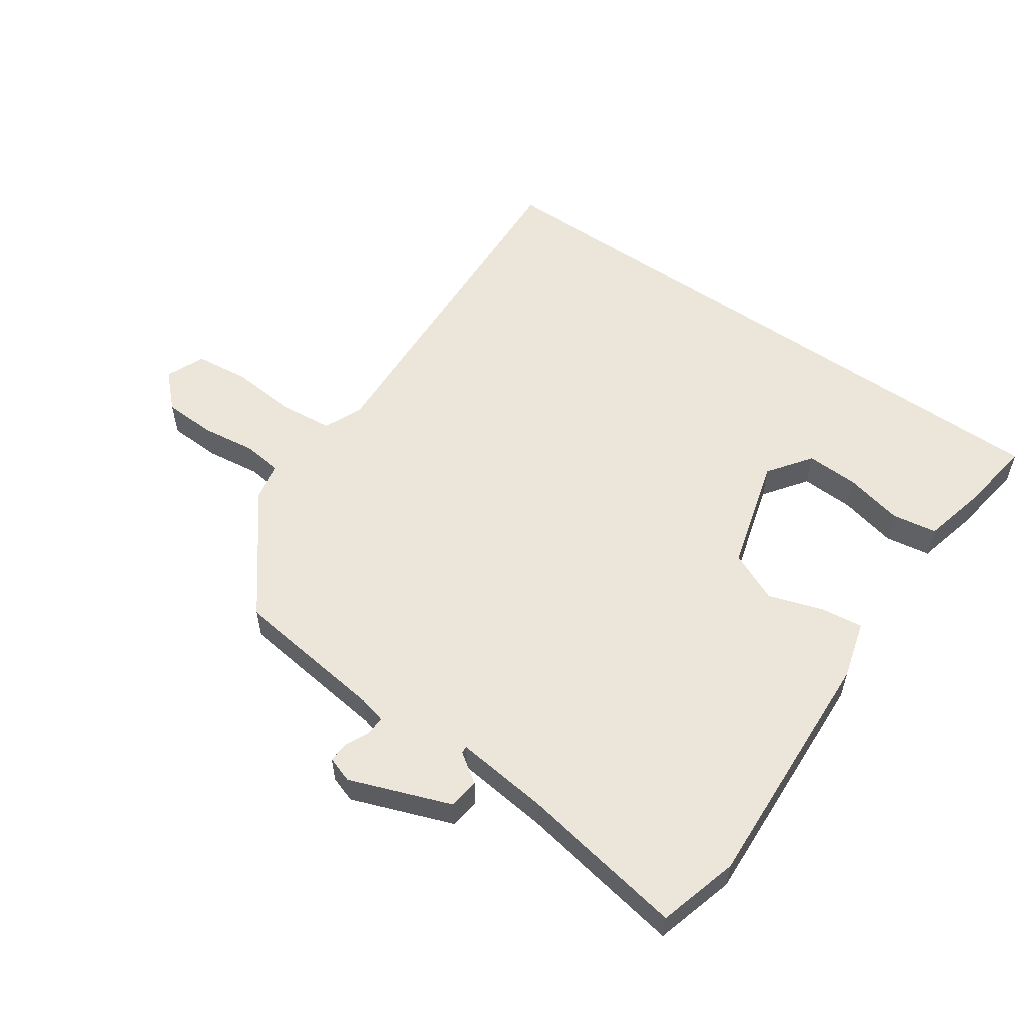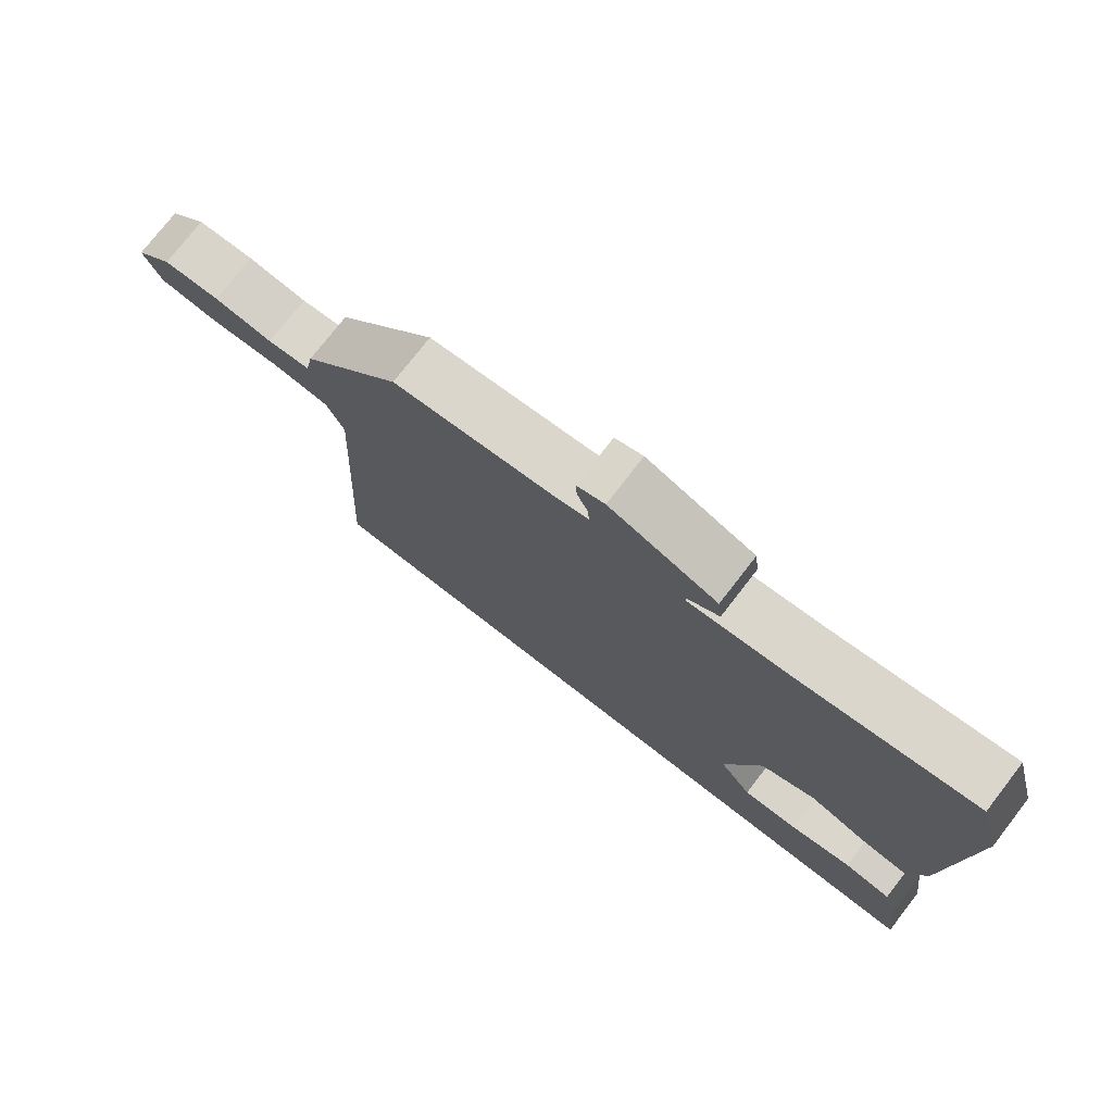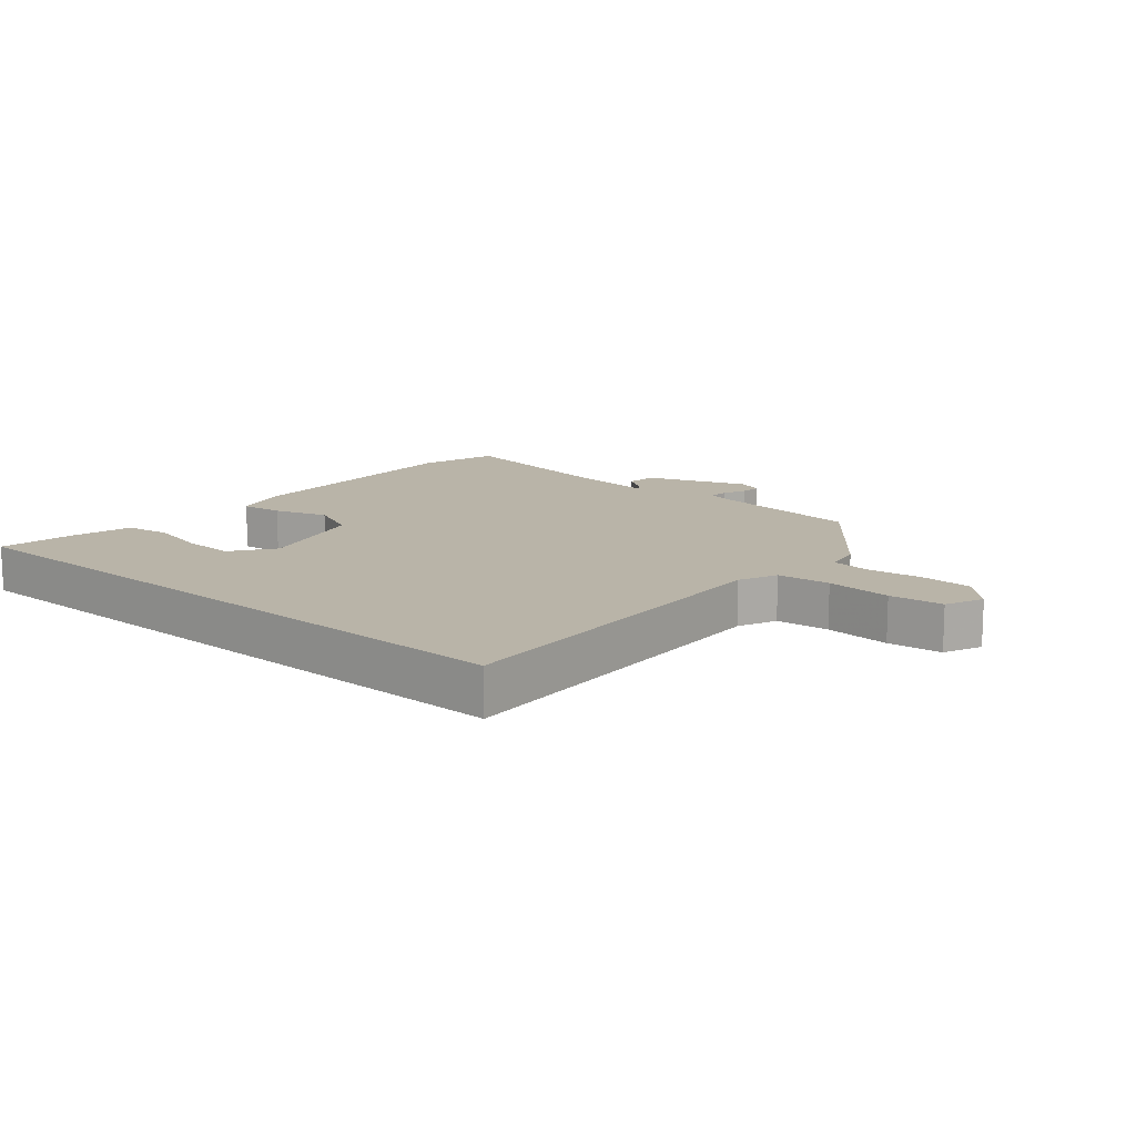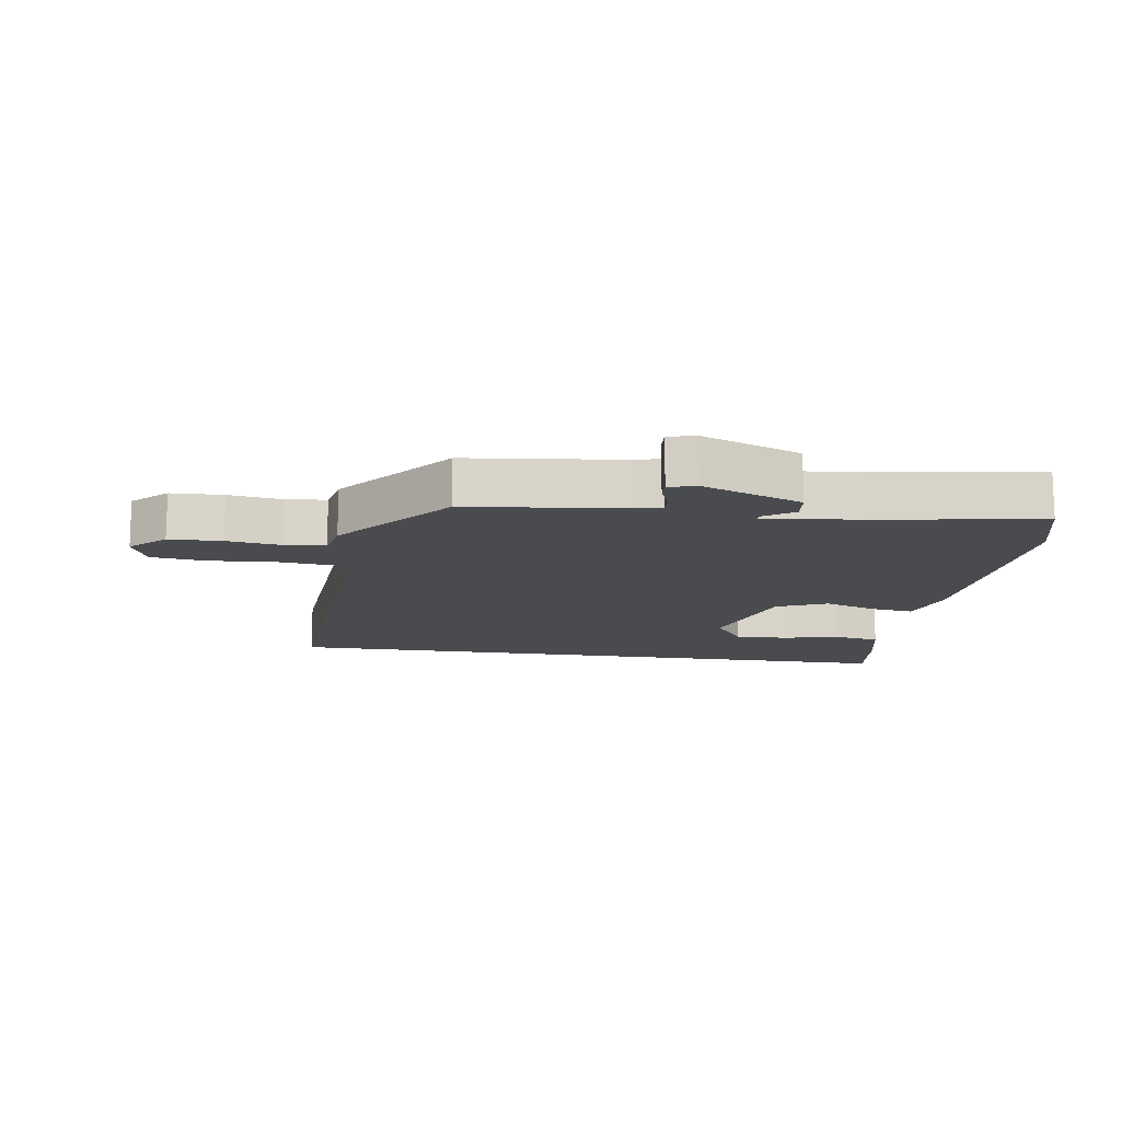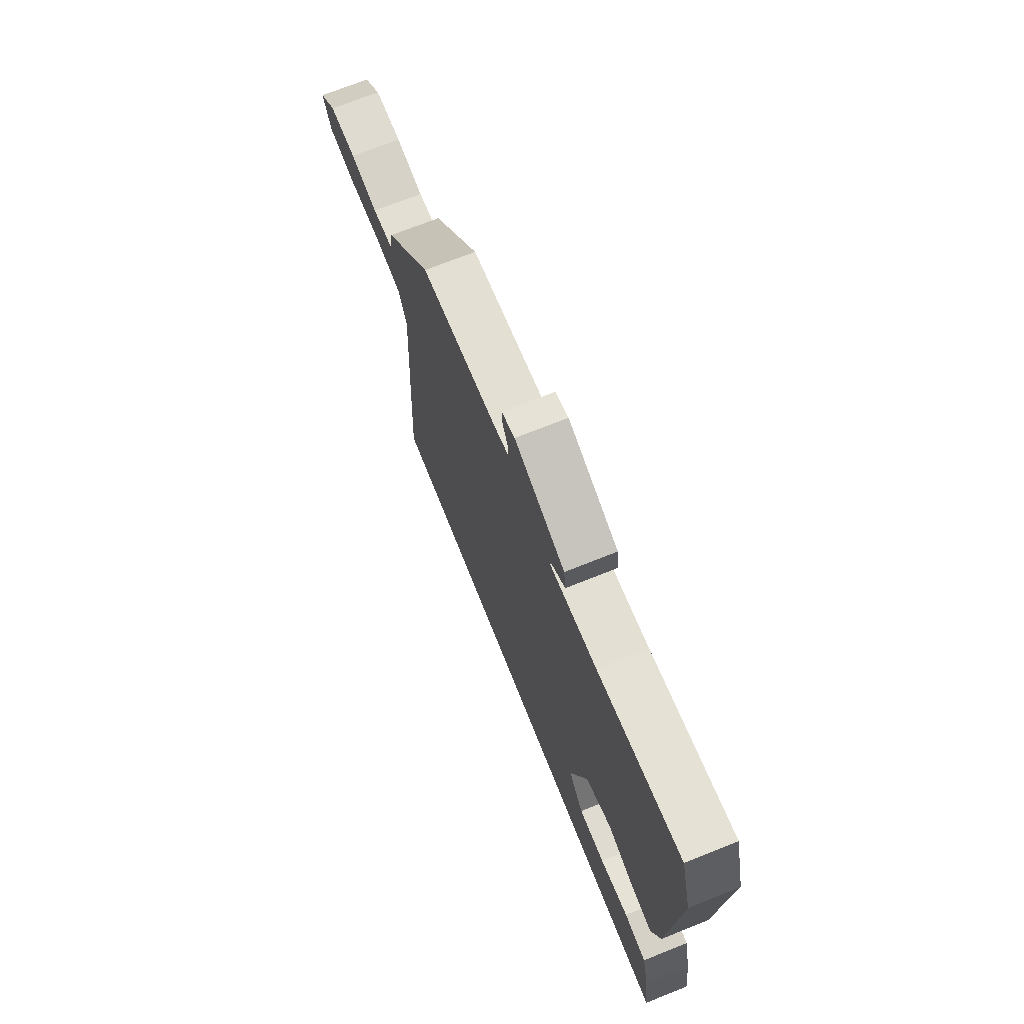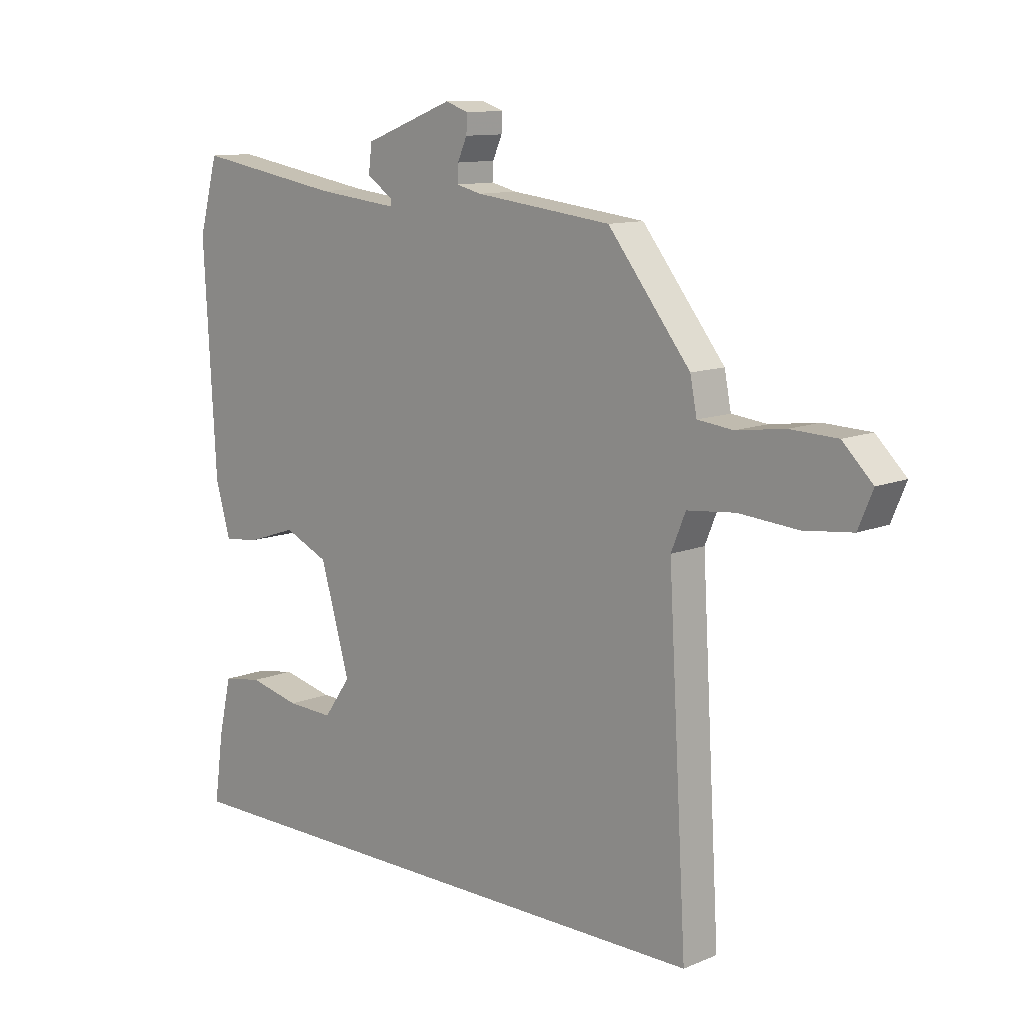
<metadata>
{"format":"obj","ext":"obj","renderer":"f3d","projection":"perspective","resolution":1024,"background":"white","views":[{"elev":55.7,"azim":35.2,"up":"+Y"},{"elev":76.0,"azim":37.8,"up":"+Z"},{"elev":13.3,"azim":-138.9,"up":"+Y"},{"elev":-13.7,"azim":-8.7,"up":"+Y"},{"elev":71.5,"azim":68.2,"up":"+Z"},{"elev":11.3,"azim":-135.1,"up":"+Z"}]}
</metadata>
<code>
v 0.515 0.07 -0.5
v -0.52 0.07 -0.5
v -0.486 0.07 0.08
v -0.512 0.07 0.143
v -0.598 0.07 0.152
v -0.704 0.07 0.144
v -0.791 0.07 0.154
v -0.817 0.07 0.216
v -0.763 0.07 0.269
v -0.679 0.07 0.272
v -0.592 0.07 0.26
v -0.528 0.07 0.267
v -0.516 0.07 0.328
v -0.368 0.07 0.514
v -0.122 0.07 0.543
v -0.077 0.07 0.554
v -0.078 0.07 0.585
v -0.095 0.07 0.623
v -0.097 0.07 0.656
v -0.055 0.07 0.67
v 0.106 0.07 0.609
v 0.112 0.07 0.56
v 0.064 0.07 0.527
v 0.064 0.07 0.516
v 0.213 0.07 0.532
v 0.479 0.07 0.576
v 0.514 0.07 0.448
v 0.492 0.07 0.051
v 0.465 0.07 -0.042
v 0.397 0.07 -0.033
v 0.311 0.07 -0.004
v 0.23 0.07 -0.04
v 0.177 0.07 -0.222
v 0.226 0.07 -0.291
v 0.31 0.07 -0.288
v 0.403 0.07 -0.267
v 0.475 0.07 -0.279
v 0.498 0.07 -0.378
v 0.515 0 -0.5
v -0.52 0 -0.5
v -0.486 0 0.08
v -0.512 0 0.143
v -0.598 0 0.152
v -0.704 0 0.144
v -0.791 0 0.154
v -0.817 0 0.216
v -0.763 0 0.269
v -0.679 0 0.272
v -0.592 0 0.26
v -0.528 0 0.267
v -0.516 0 0.328
v -0.368 0 0.514
v -0.122 0 0.543
v -0.077 0 0.554
v -0.078 0 0.585
v -0.095 0 0.623
v -0.097 0 0.656
v -0.055 0 0.67
v 0.106 0 0.609
v 0.112 0 0.56
v 0.064 0 0.527
v 0.064 0 0.516
v 0.213 0 0.532
v 0.479 0 0.576
v 0.514 0 0.448
v 0.492 0 0.051
v 0.465 0 -0.042
v 0.397 0 -0.033
v 0.311 0 -0.004
v 0.23 0 -0.04
v 0.177 0 -0.222
v 0.226 0 -0.291
v 0.31 0 -0.288
v 0.403 0 -0.267
v 0.475 0 -0.279
v 0.498 0 -0.378
f 38 1 2
f 37 38 2
f 36 37 2
f 35 36 2
f 34 35 2
f 33 34 2 3
f 32 33 3 4
f 31 32 4
f 29 30 31
f 28 29 31
f 27 28 31
f 26 27 31
f 25 26 31
f 24 25 31 4
f 23 24 4 5
f 21 22 23
f 20 21 23
f 19 20 23
f 18 19 23
f 17 18 23
f 16 17 23
f 23 5 6
f 16 23 6
f 15 16 6
f 12 13 14 15
f 12 15 6
f 6 7 8
f 12 6 8
f 11 12 8
f 8 9 10 11
f 40 39 76
f 40 76 75
f 40 75 74
f 40 74 73
f 40 73 72
f 41 40 72 71
f 42 41 71 70
f 42 70 69
f 69 68 67
f 69 67 66
f 69 66 65
f 69 65 64
f 69 64 63
f 42 69 63 62
f 43 42 62 61
f 61 60 59
f 61 59 58
f 61 58 57
f 61 57 56
f 61 56 55
f 61 55 54
f 44 43 61
f 44 61 54
f 44 54 53
f 53 52 51 50
f 44 53 50
f 46 45 44
f 46 44 50
f 46 50 49
f 49 48 47 46
f 1 39 40 2
f 2 40 41 3
f 3 41 42 4
f 4 42 43 5
f 5 43 44 6
f 6 44 45 7
f 7 45 46 8
f 8 46 47 9
f 9 47 48 10
f 10 48 49 11
f 11 49 50 12
f 12 50 51 13
f 13 51 52 14
f 14 52 53 15
f 15 53 54 16
f 16 54 55 17
f 17 55 56 18
f 18 56 57 19
f 19 57 58 20
f 20 58 59 21
f 21 59 60 22
f 22 60 61 23
f 23 61 62 24
f 24 62 63 25
f 25 63 64 26
f 26 64 65 27
f 27 65 66 28
f 28 66 67 29
f 29 67 68 30
f 30 68 69 31
f 31 69 70 32
f 32 70 71 33
f 33 71 72 34
f 34 72 73 35
f 35 73 74 36
f 36 74 75 37
f 37 75 76 38
f 38 76 39 1

</code>
